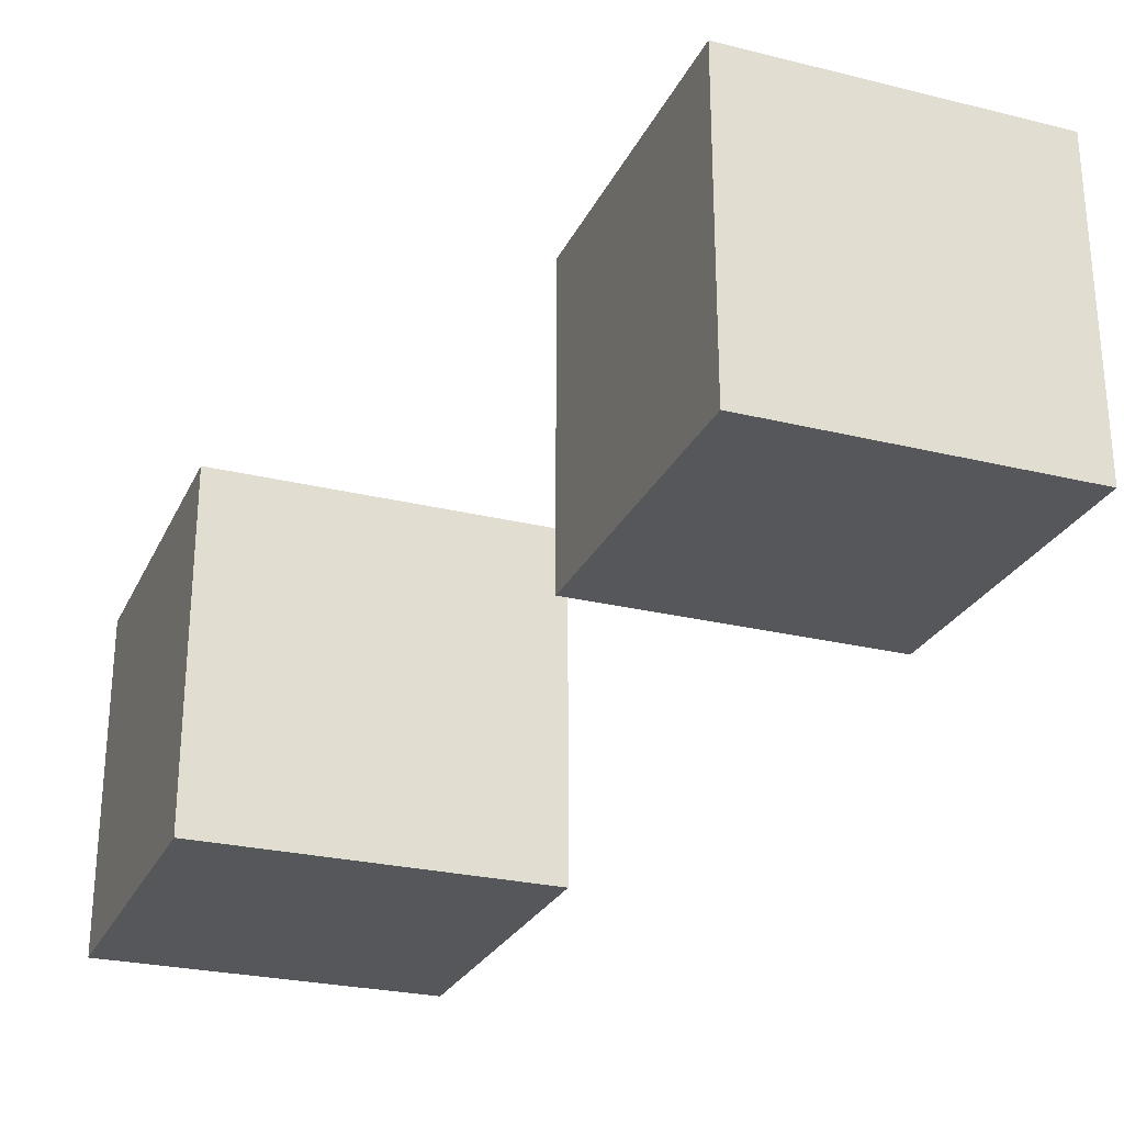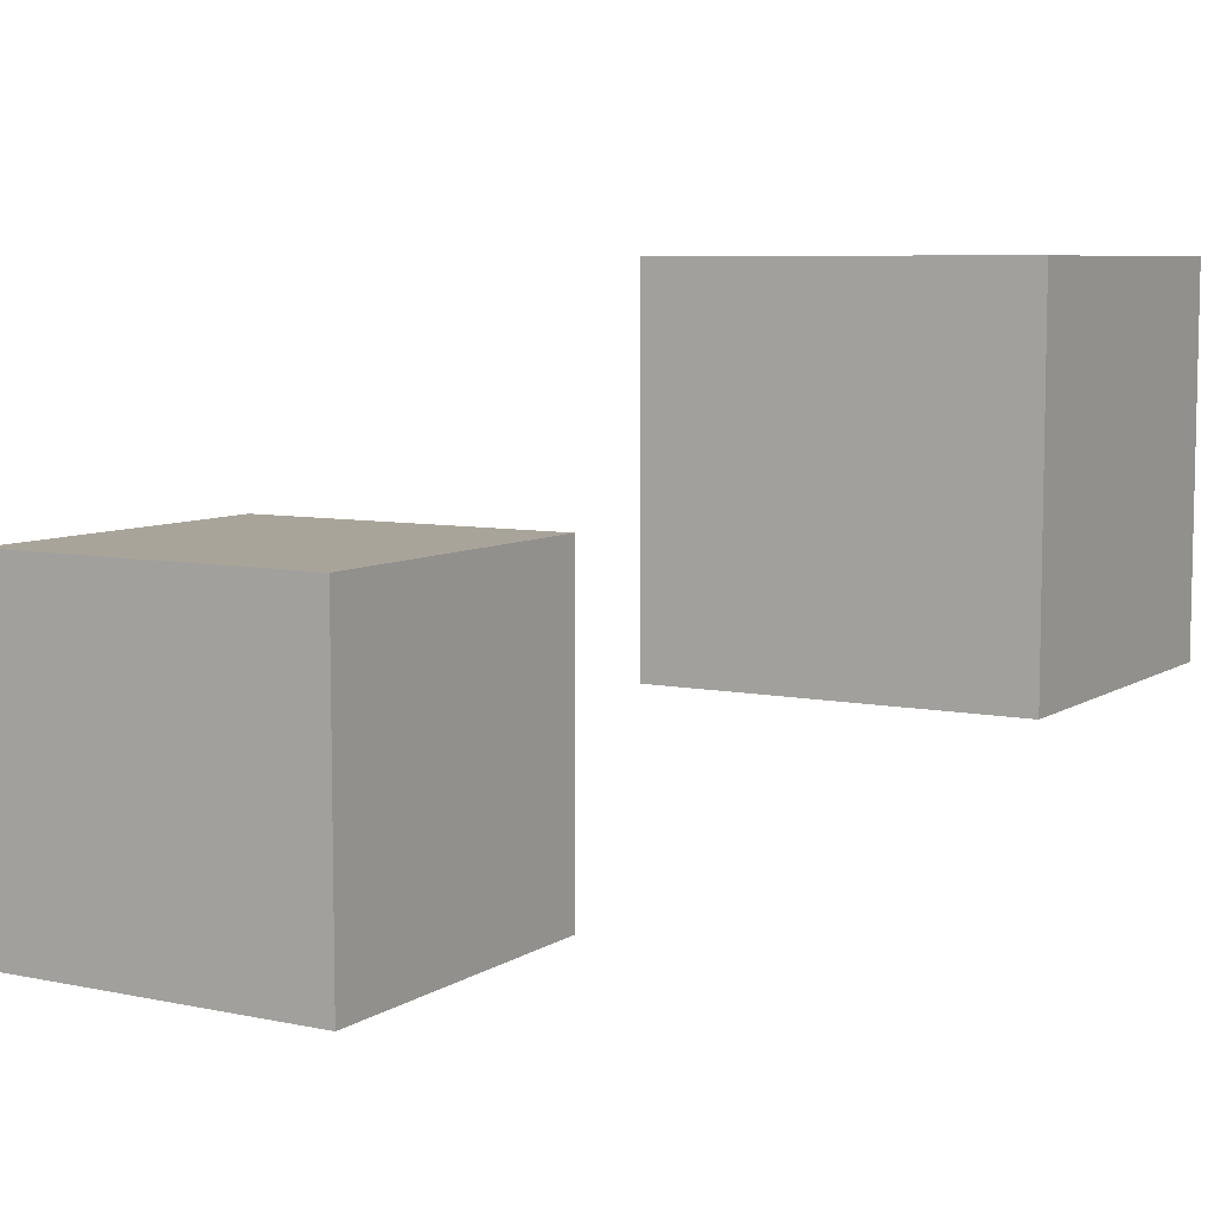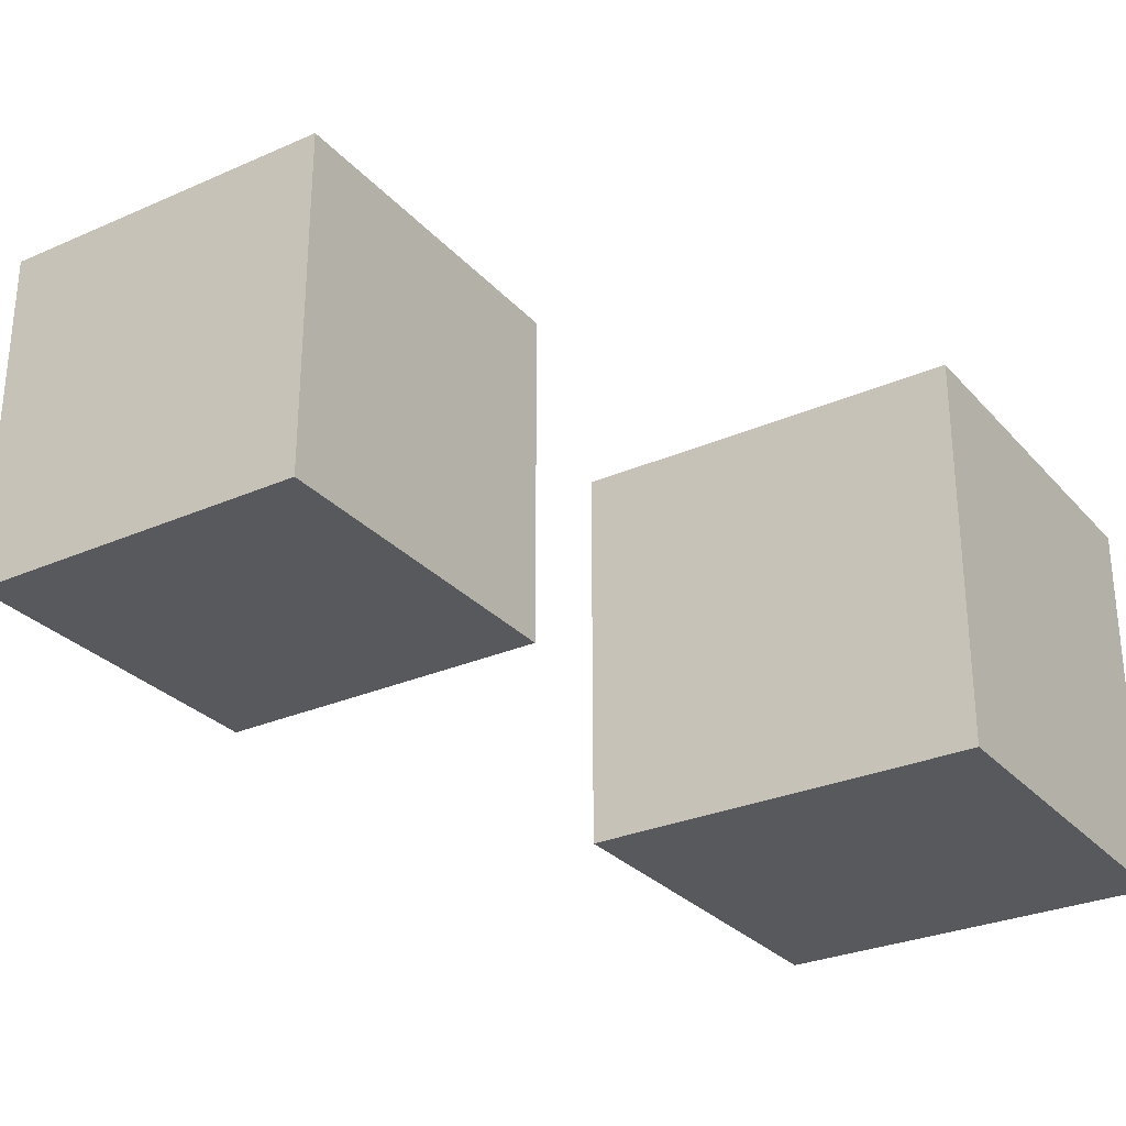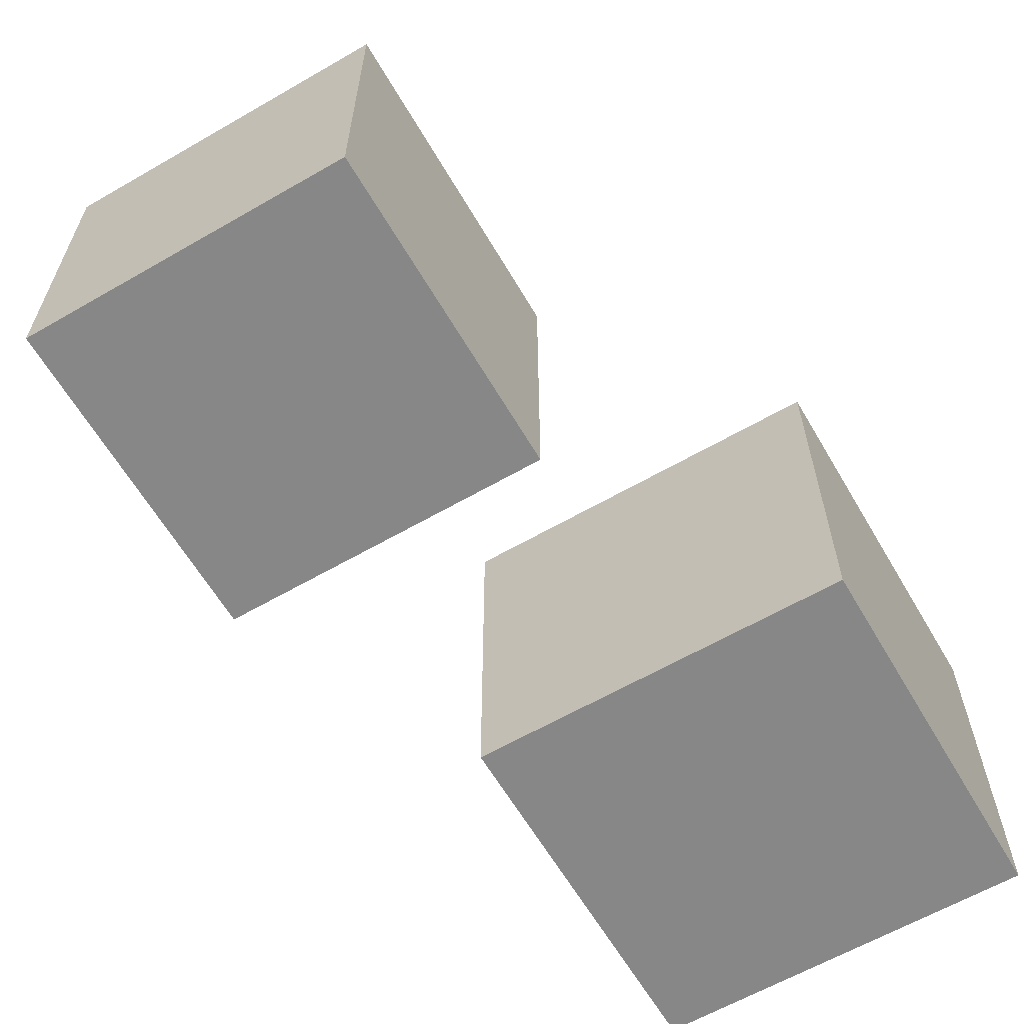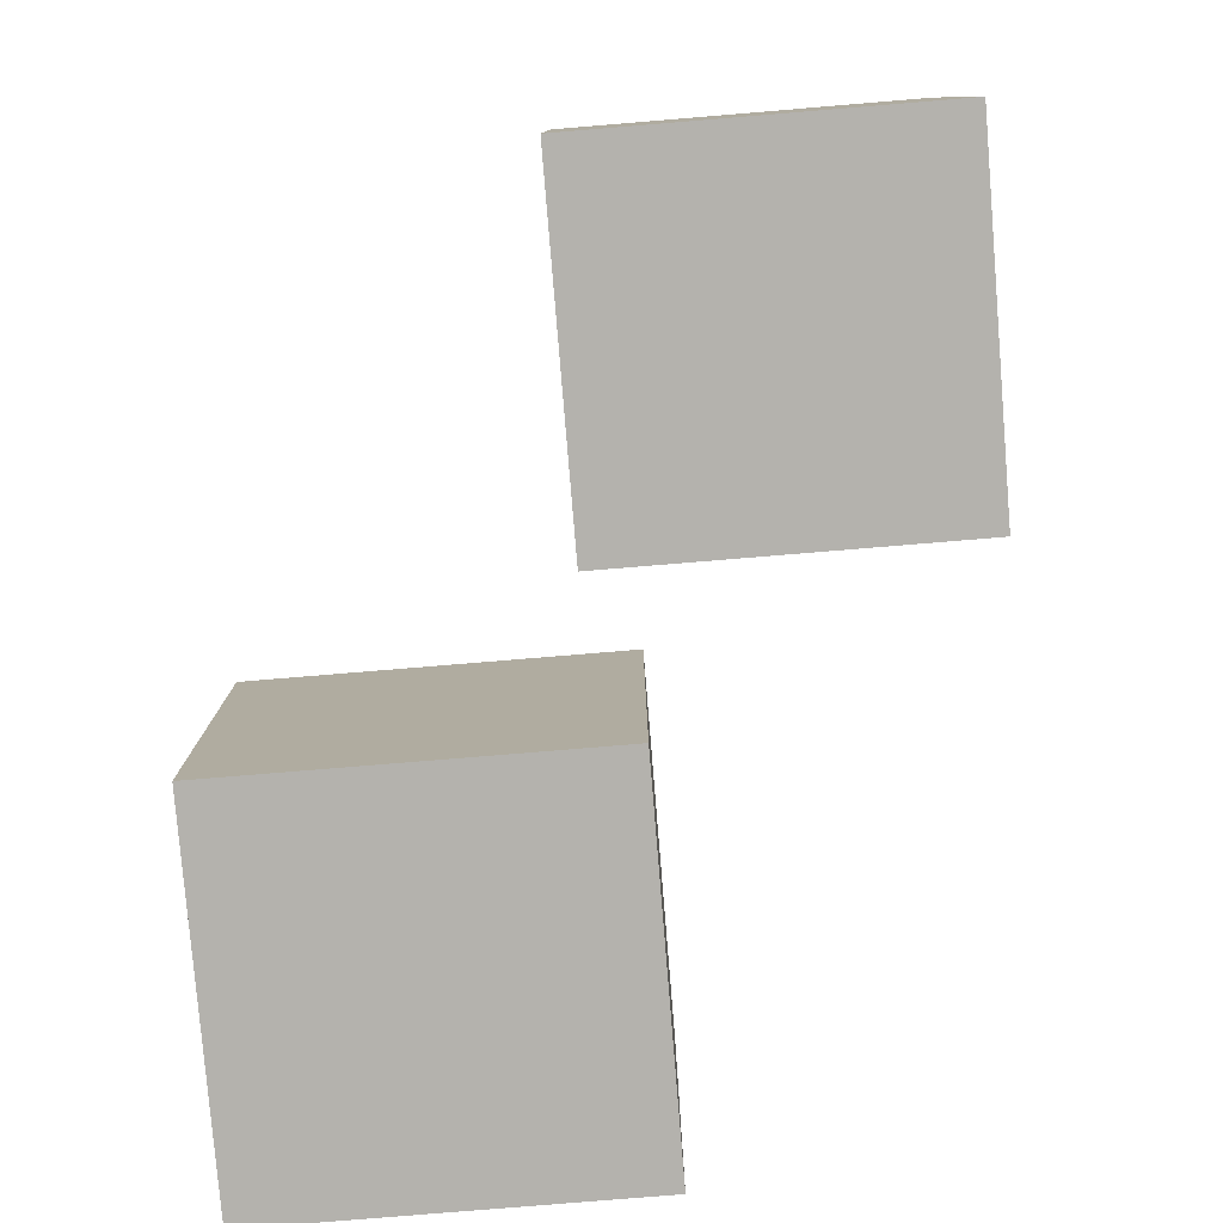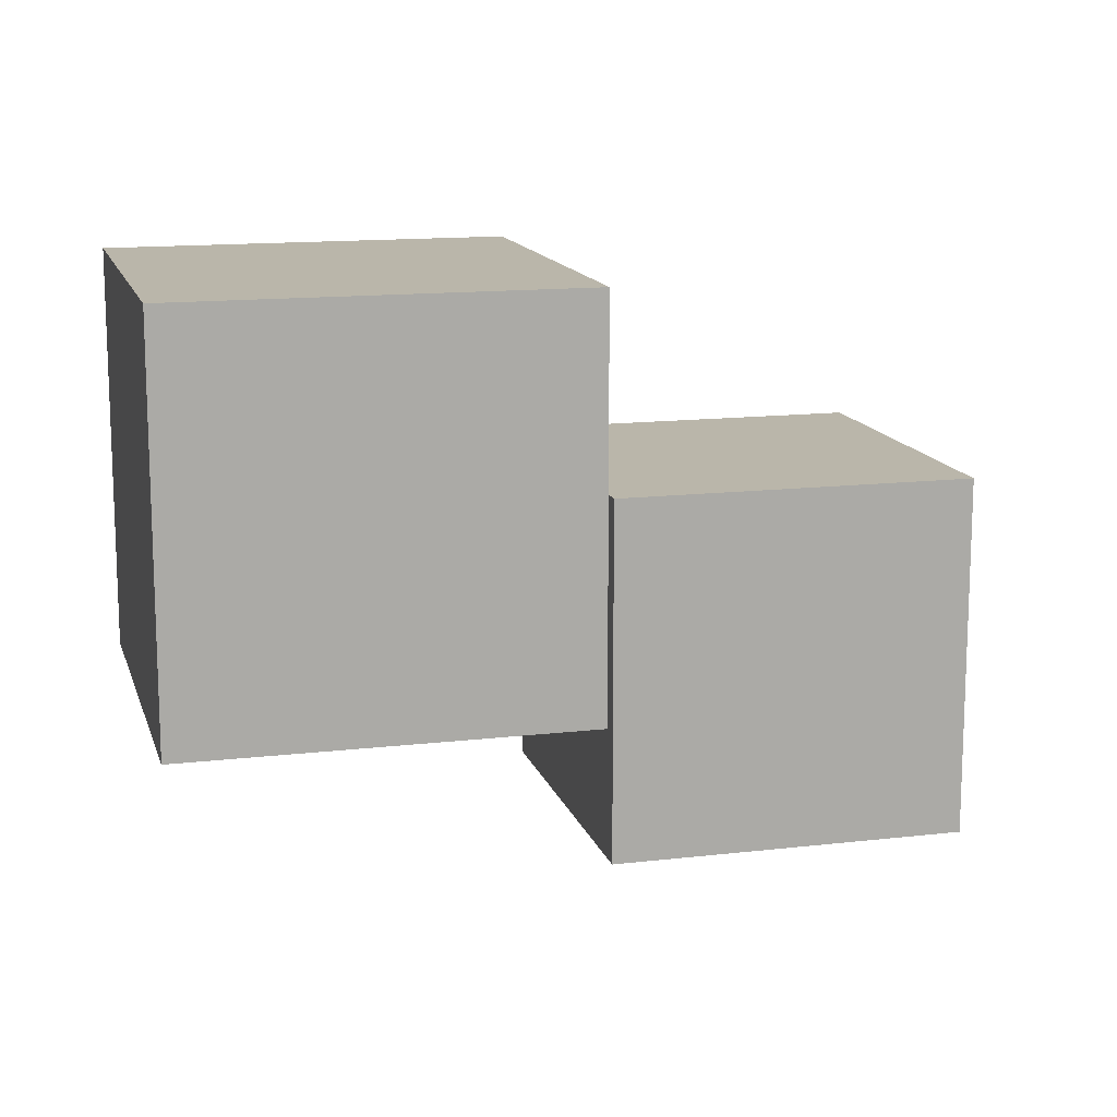
<metadata>
{"format":"obj","ext":"obj","renderer":"f3d","projection":"perspective","resolution":1024,"background":"white","views":[{"elev":-26.4,"azim":-111.1,"up":"+Y"},{"elev":7.2,"azim":-149.3,"up":"+Y"},{"elev":-29.0,"azim":33.1,"up":"+Y"},{"elev":-62.3,"azim":-59.7,"up":"+Z"},{"elev":-79.5,"azim":-85.3,"up":"+Y"},{"elev":13.8,"azim":-14.7,"up":"+Y"}]}
</metadata>
<code>
v -1.522 0.3351 0.7314
v -1.522 0.3351 2.731
v -3.522 0.3351 2.731
v -3.522 0.3351 0.7314
v -1.522 2.335 0.7314
v -1.522 2.335 2.731
v -3.522 2.335 2.731
v -3.522 2.335 0.7314
f 1 2 3 4
f 5 8 7 6
f 1 5 6 2
f 2 6 7 3
f 3 7 8 4
f 5 1 4 8
v 1 -1 -1
v 1 -1 1
v -1 -1 1
v -1 -1 -1
v 1 1 -1
v 1 1 1
v -1 1 1
v -1 1 -1
f 9 10 11 12
f 13 16 15 14
f 9 13 14 10
f 10 14 15 11
f 11 15 16 12
f 13 9 12 16

</code>
